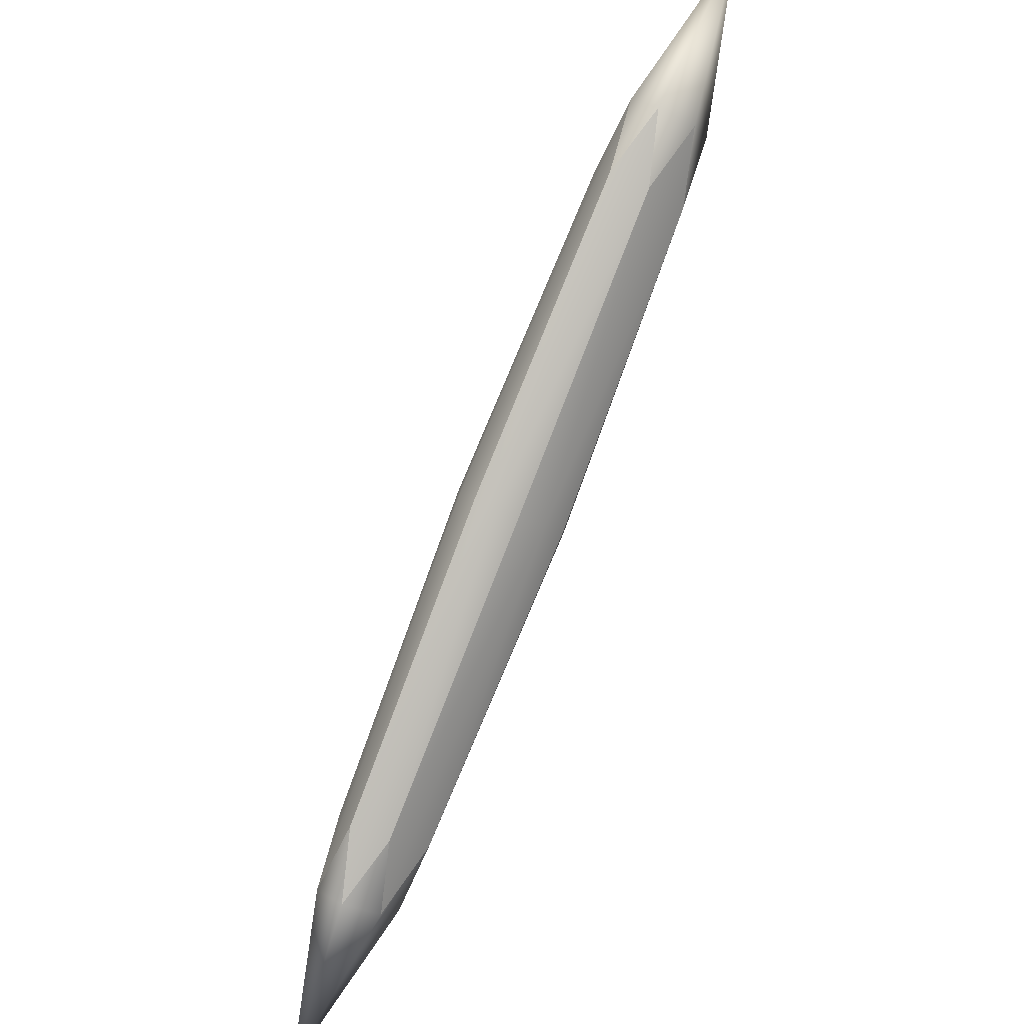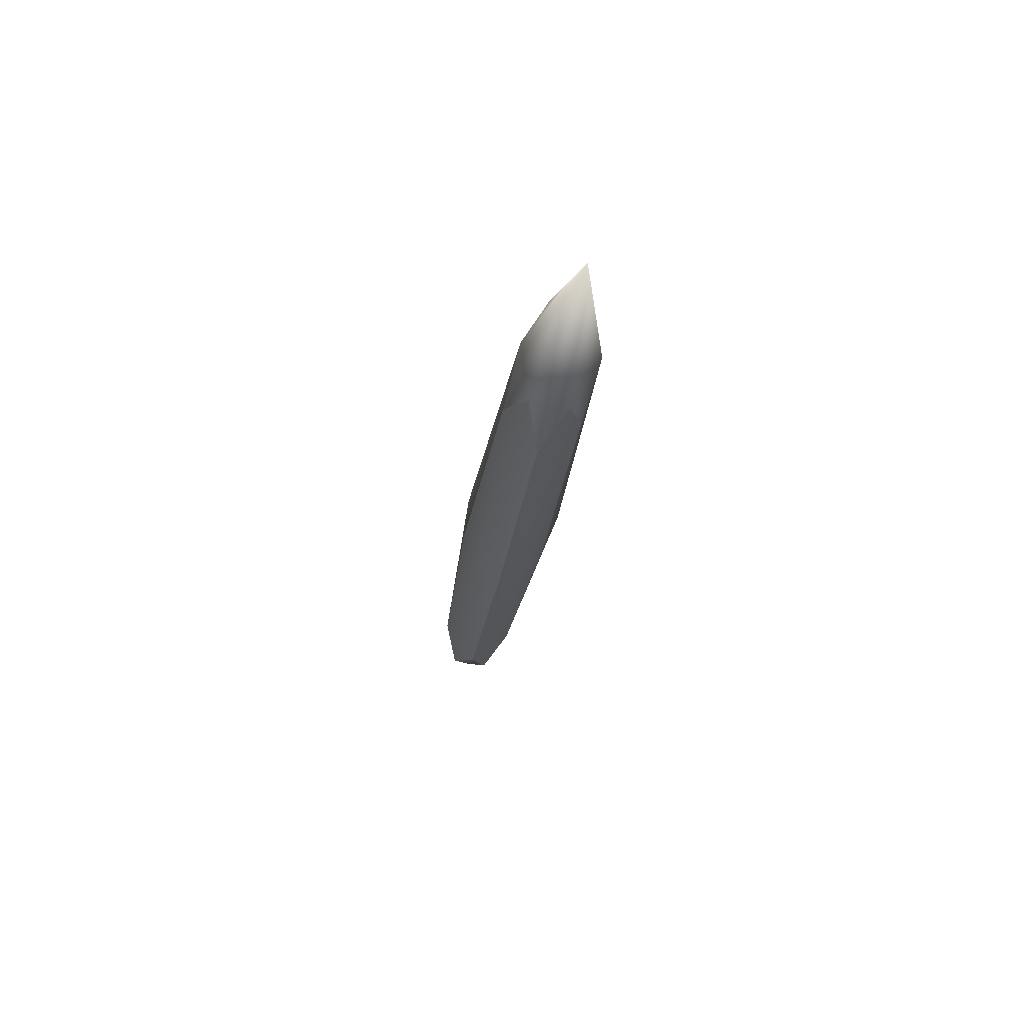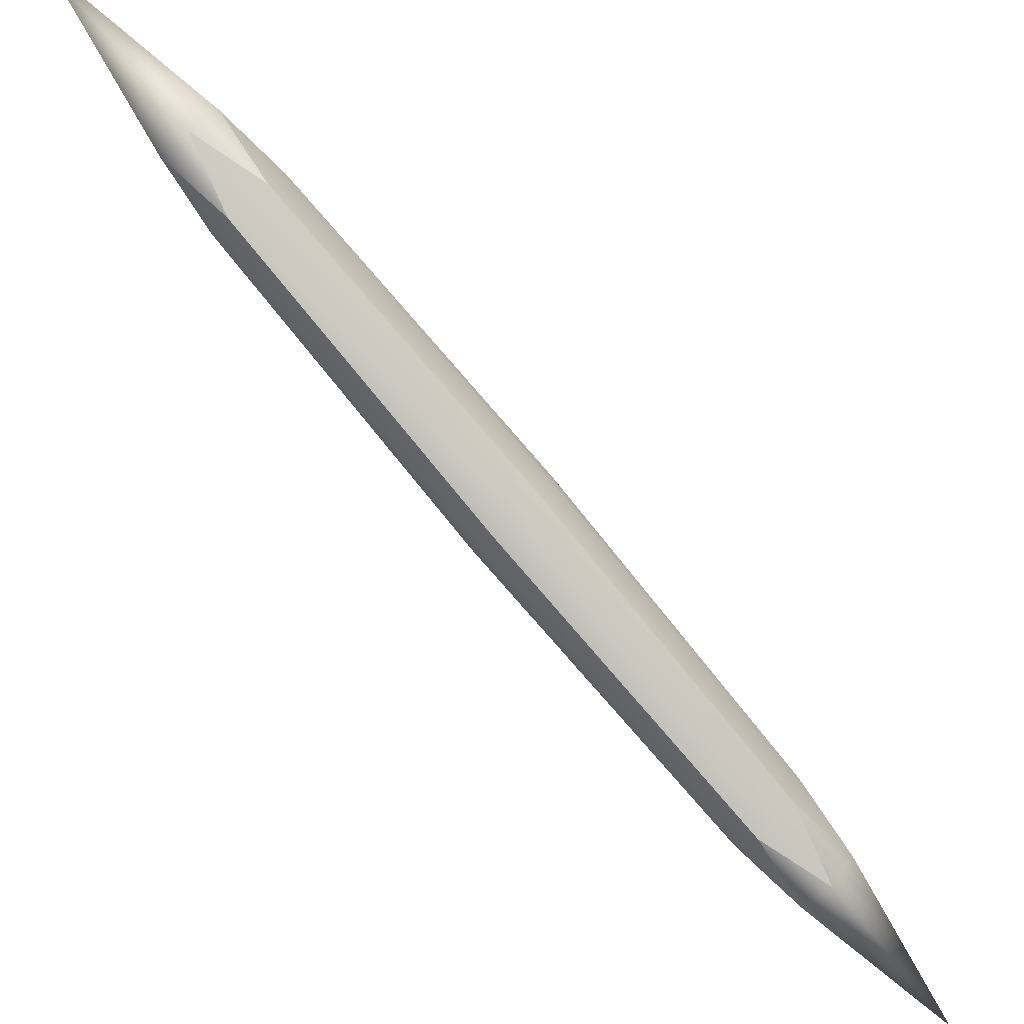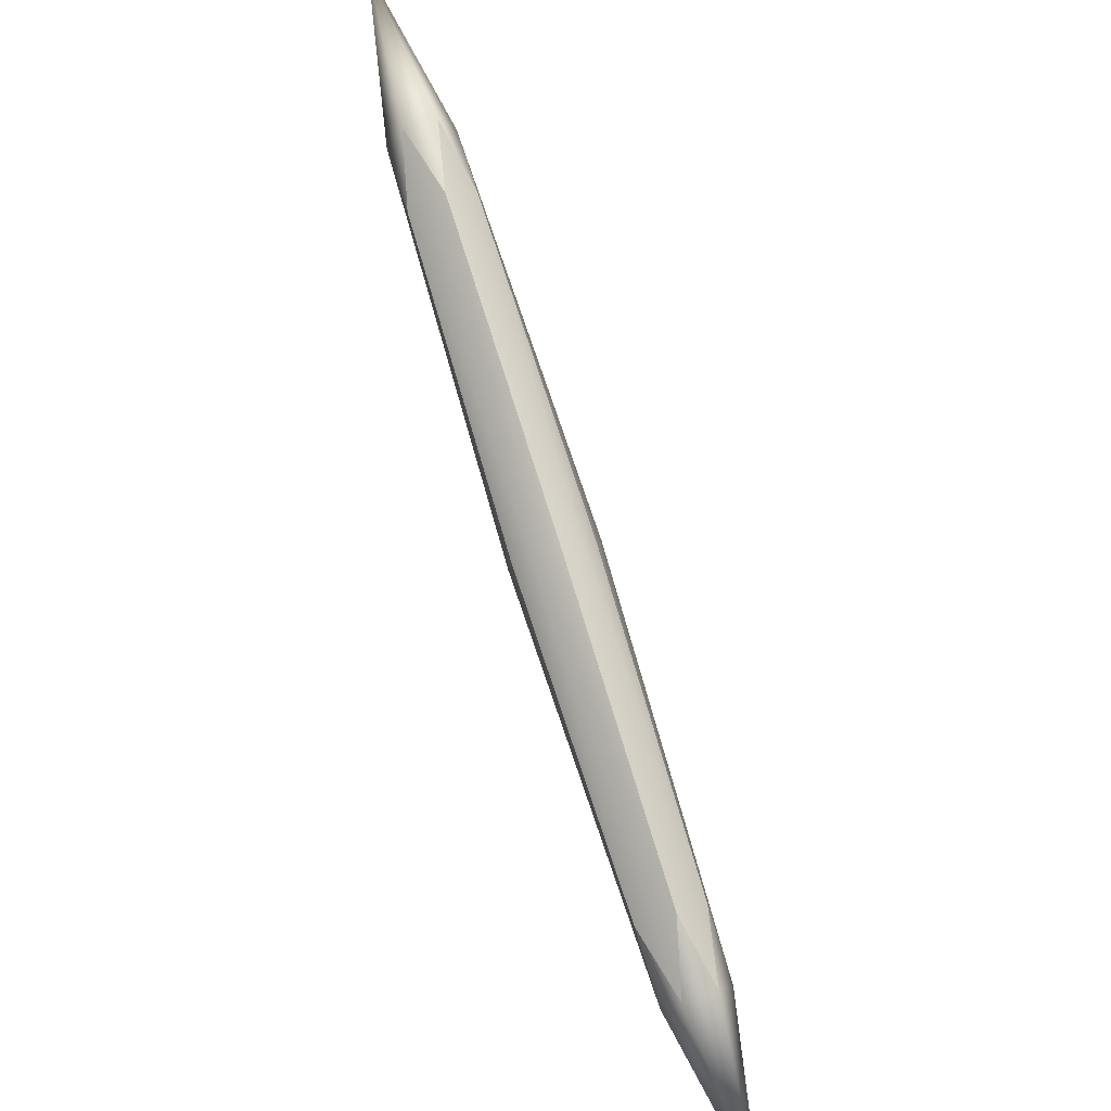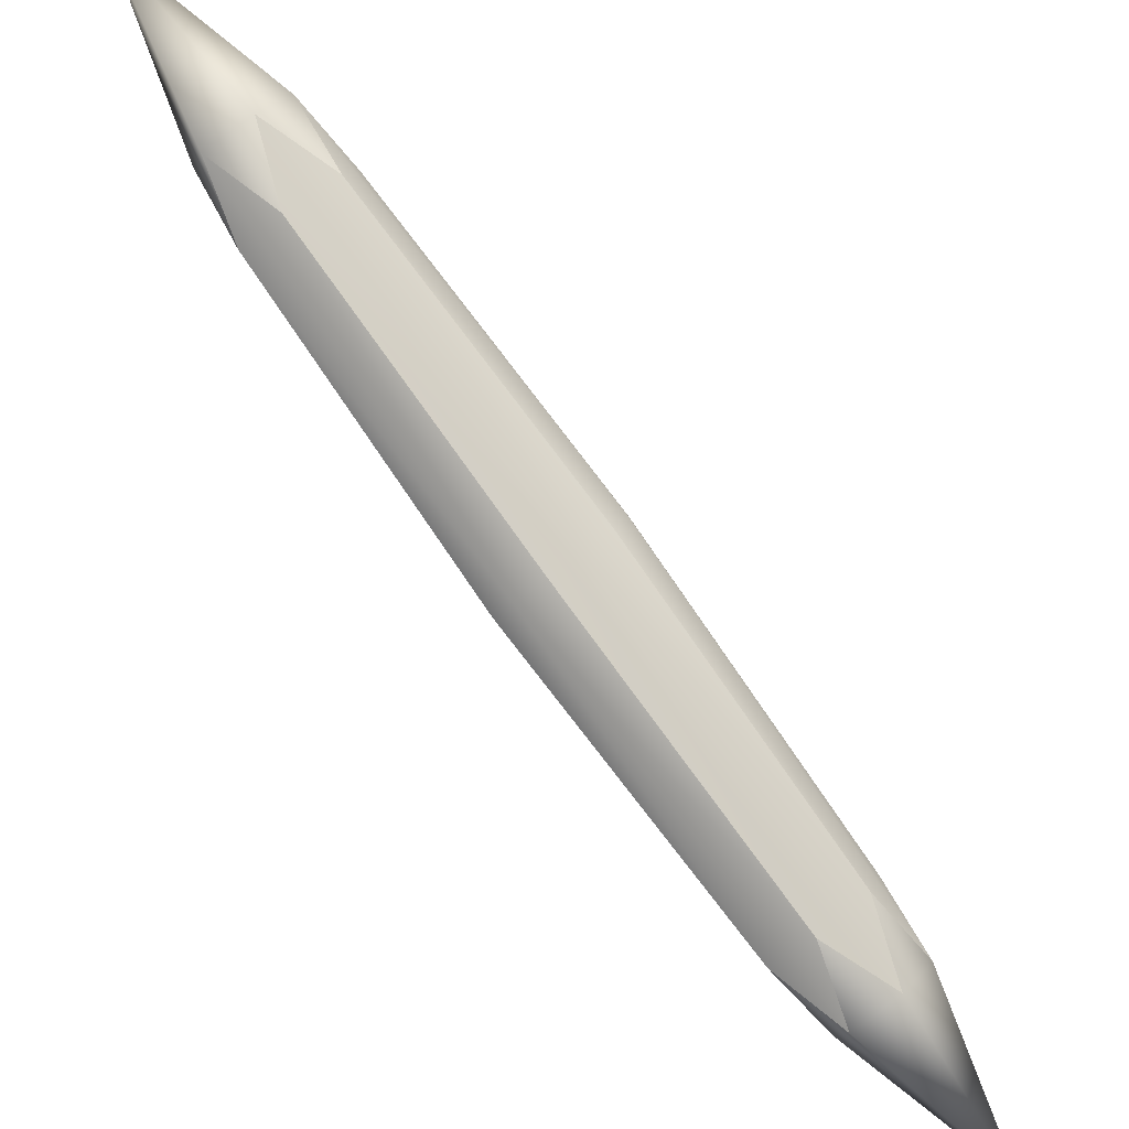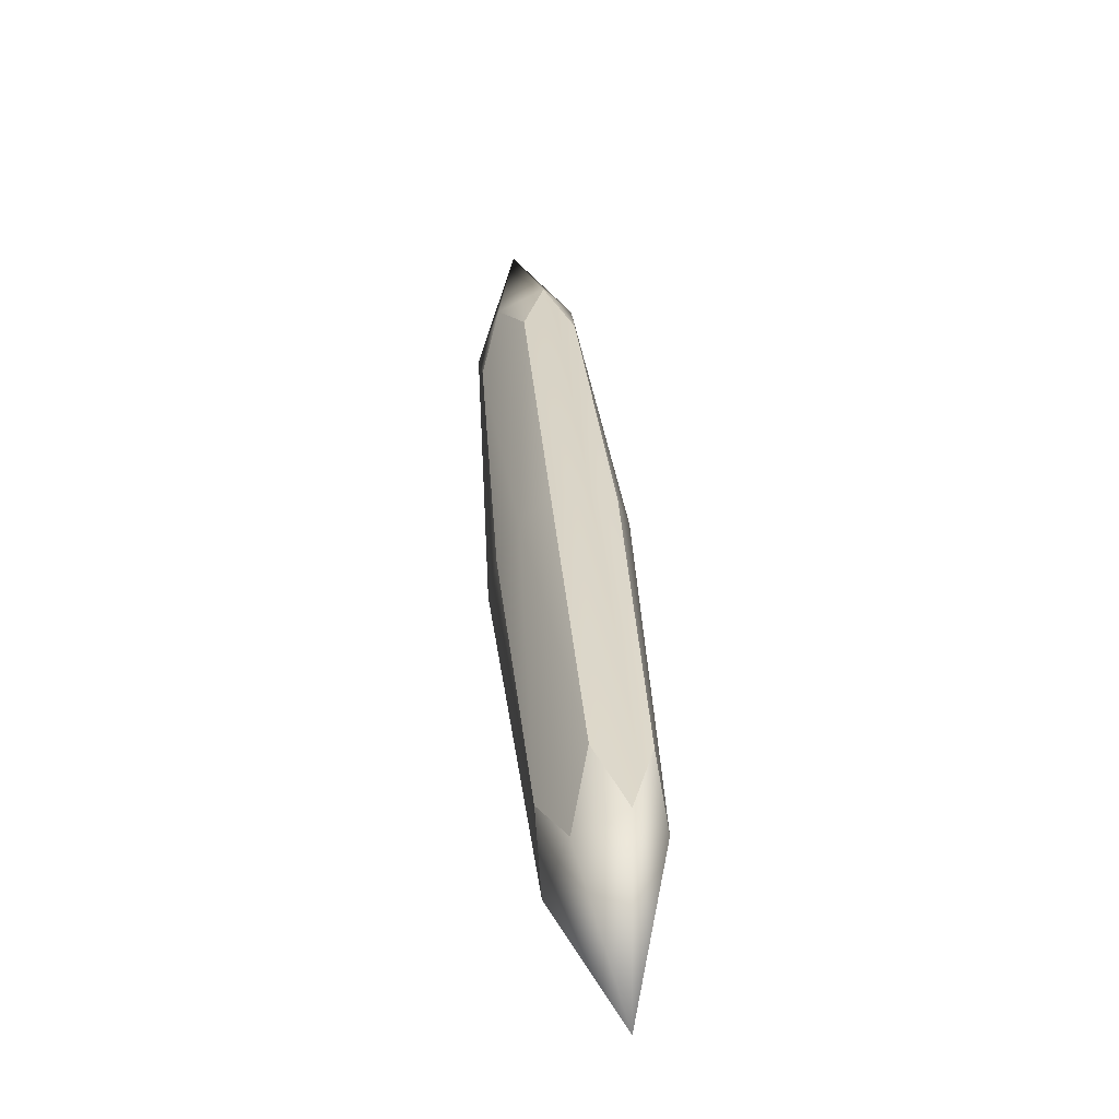
<metadata>
{"format":"obj","ext":"obj","renderer":"f3d","projection":"perspective","resolution":1024,"background":"white","views":[{"elev":45.3,"azim":-101.2,"up":"+Z"},{"elev":24.5,"azim":41.2,"up":"+Z"},{"elev":58.2,"azim":-8.4,"up":"+Y"},{"elev":34.6,"azim":-155.5,"up":"+Z"},{"elev":-52.7,"azim":-98.1,"up":"+Y"},{"elev":58.2,"azim":-145.7,"up":"+Y"}]}
</metadata>
<code>
o refspear2_entity13_brush1
v 11.51 0.5592 -8.349
v 9.269 2.527 -11.1
v 9.363 2.287 -11.34
v 11.6 0.3192 -8.598
v 11.6 0.7711 -8.271
v 9.359 2.739 -11.02
v 9.669 2.535 -11.41
v 9.586 2.29 -11.52
v 9.575 2.775 -11.17
v 11.82 0.3221 -8.777
v 11.81 0.8079 -8.42
v 11.91 0.5678 -8.669
v 12.11 0.2263 -8.426
v 10.36 1.546 -9.695
v 9.069 2.625 -11.52
v 10.46 1.261 -9.984
v 11.79 0.449 -8.009
v 10.46 1.787 -9.604
v 9.385 2.625 -11.77
v 9.378 2.876 -11.59
v 11.96 0.1005 -8.391
v 10.71 1.837 -9.777
v 12.1 0.4773 -8.241
v 11.79 0.2257 -8.169
v 9.222 2.974 -11.39
v 11.95 0.5748 -8.044
v 9.068 2.848 -11.36
v 10.73 1.267 -10.2
v 10.82 1.552 -10.07
v 9.23 2.499 -11.74
v 10.38 1.39 -9.828
v 10.38 1.681 -9.619
v 8.646 3.251 -12.27
v 10.59 1.223 -10.12
v 10.58 1.846 -9.666
v 12.53 -0.1676 -7.502
v 10.8 1.389 -10.17
v 10.79 1.72 -9.922
f 1 31 24
f 2 31 14
f 31 3 16
f 31 4 24
f 5 32 17
f 6 32 18
f 32 2 14
f 32 1 17
f 19 20 7
f 30 19 8
f 15 30 3
f 27 15 2
f 25 27 6
f 20 25 9
f 10 34 28
f 4 34 21
f 34 3 30
f 34 8 28
f 9 35 22
f 6 35 25
f 35 5 26
f 35 11 22
f 26 23 11
f 17 26 5
f 24 17 1
f 21 24 4
f 13 21 10
f 23 13 12
f 12 37 29
f 10 37 13
f 37 8 19
f 37 7 29
f 9 38 20
f 11 38 22
f 38 12 29
f 38 7 20
f 1 14 31
f 2 15 31
f 31 15 3
f 31 16 4
f 5 18 32
f 6 27 32
f 32 27 2
f 32 14 1
f 19 33 20
f 30 33 19
f 15 33 30
f 27 33 15
f 25 33 27
f 20 33 25
f 10 21 34
f 4 16 34
f 34 16 3
f 34 30 8
f 9 25 35
f 6 18 35
f 35 18 5
f 35 26 11
f 26 36 23
f 17 36 26
f 24 36 17
f 21 36 24
f 13 36 21
f 23 36 13
f 12 13 37
f 10 28 37
f 37 28 8
f 37 19 7
f 9 22 38
f 11 23 38
f 38 23 12
f 38 29 7

</code>
